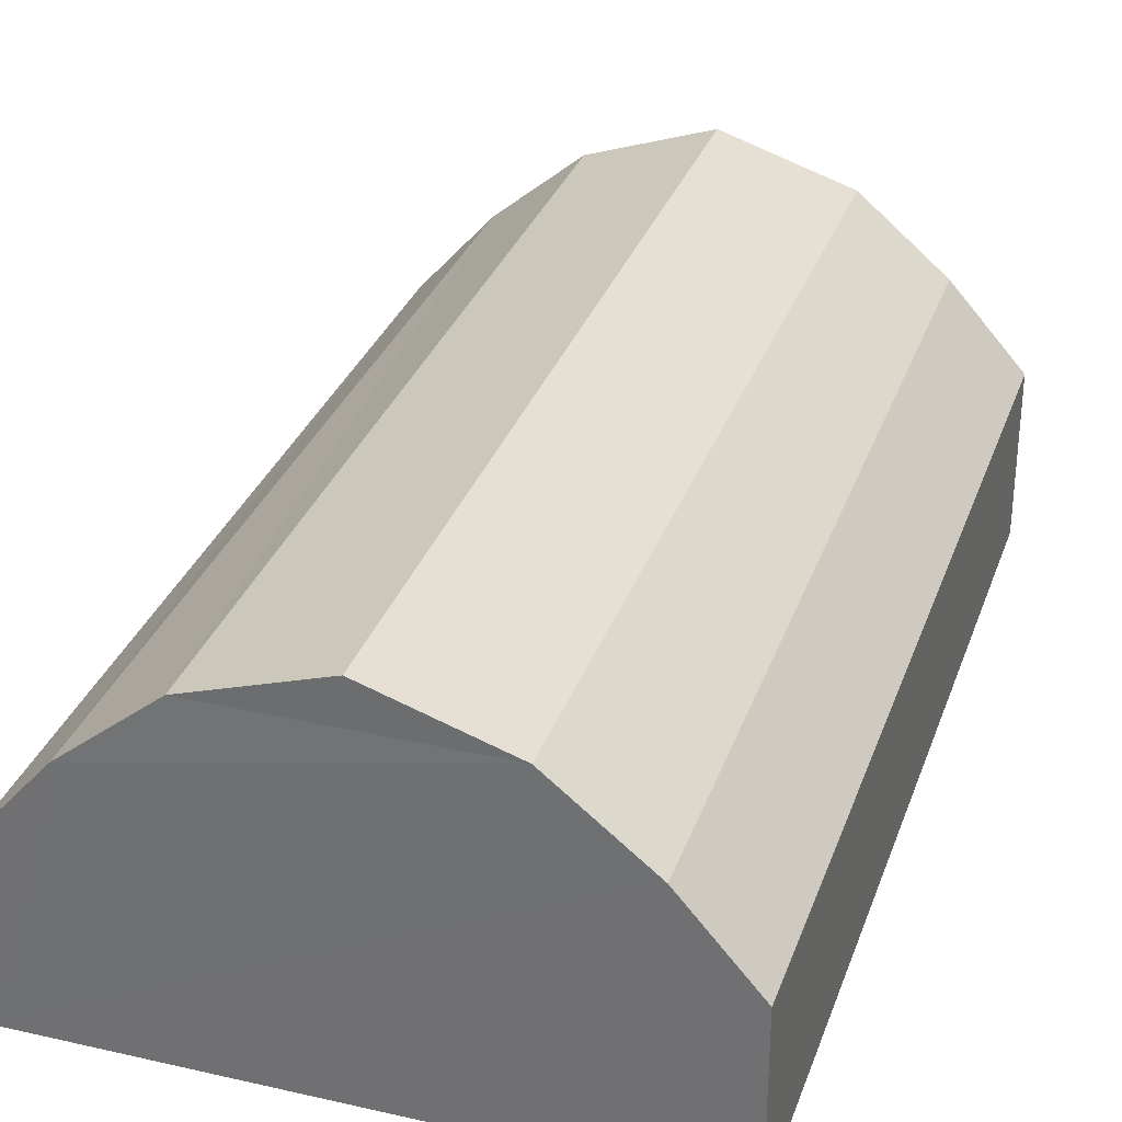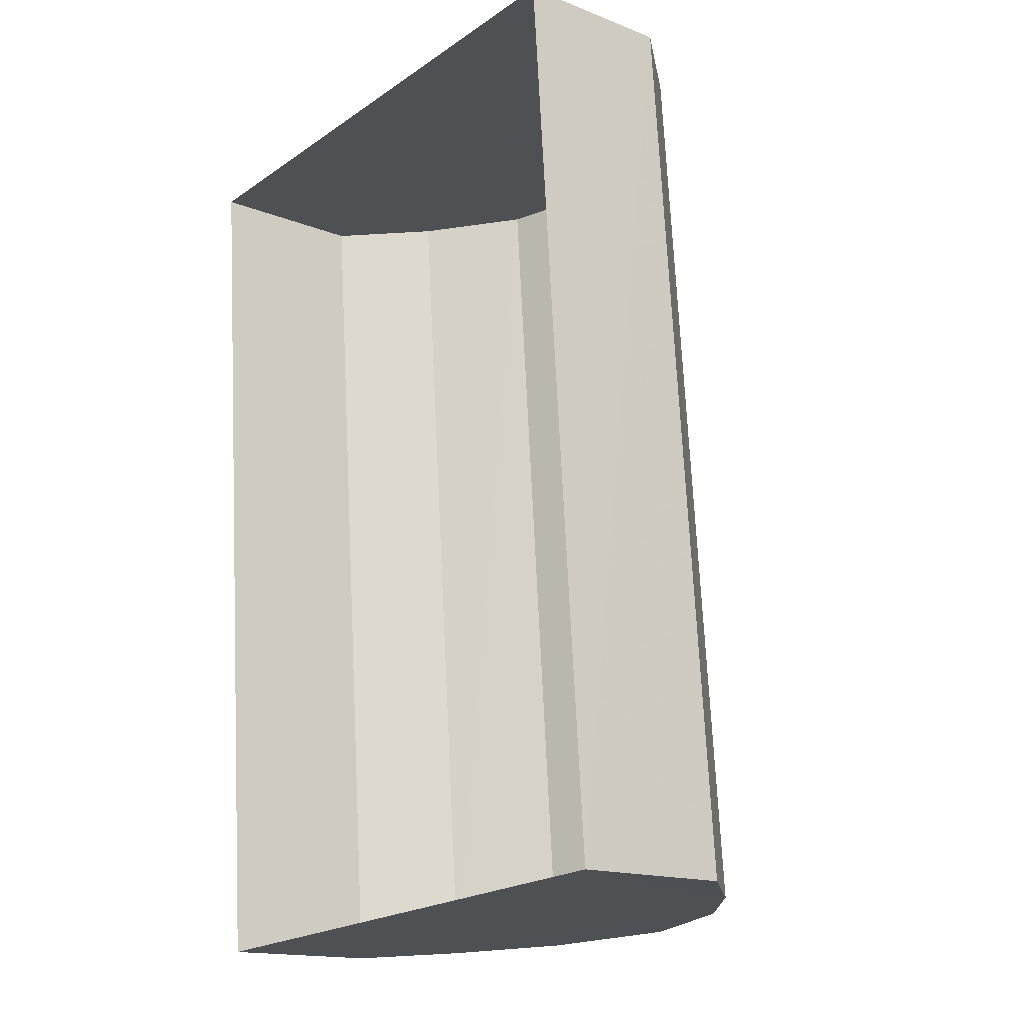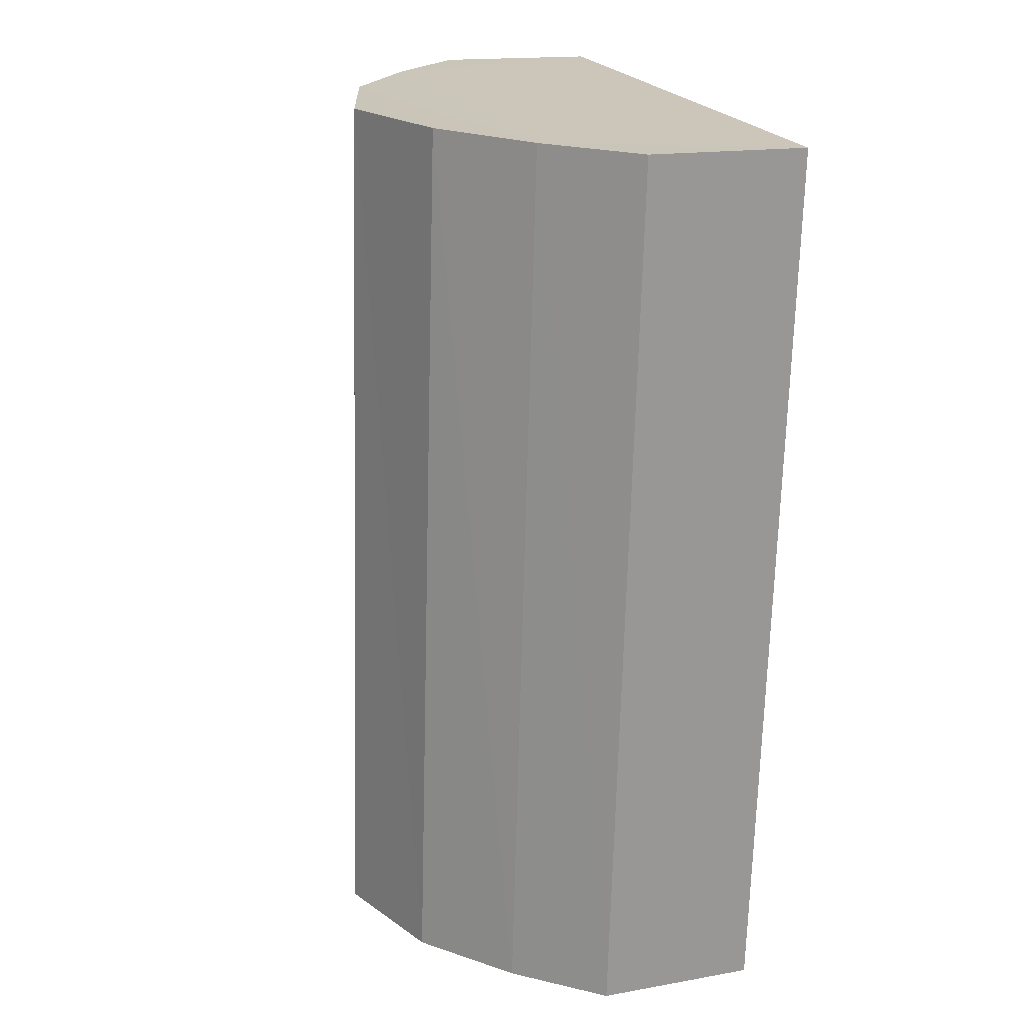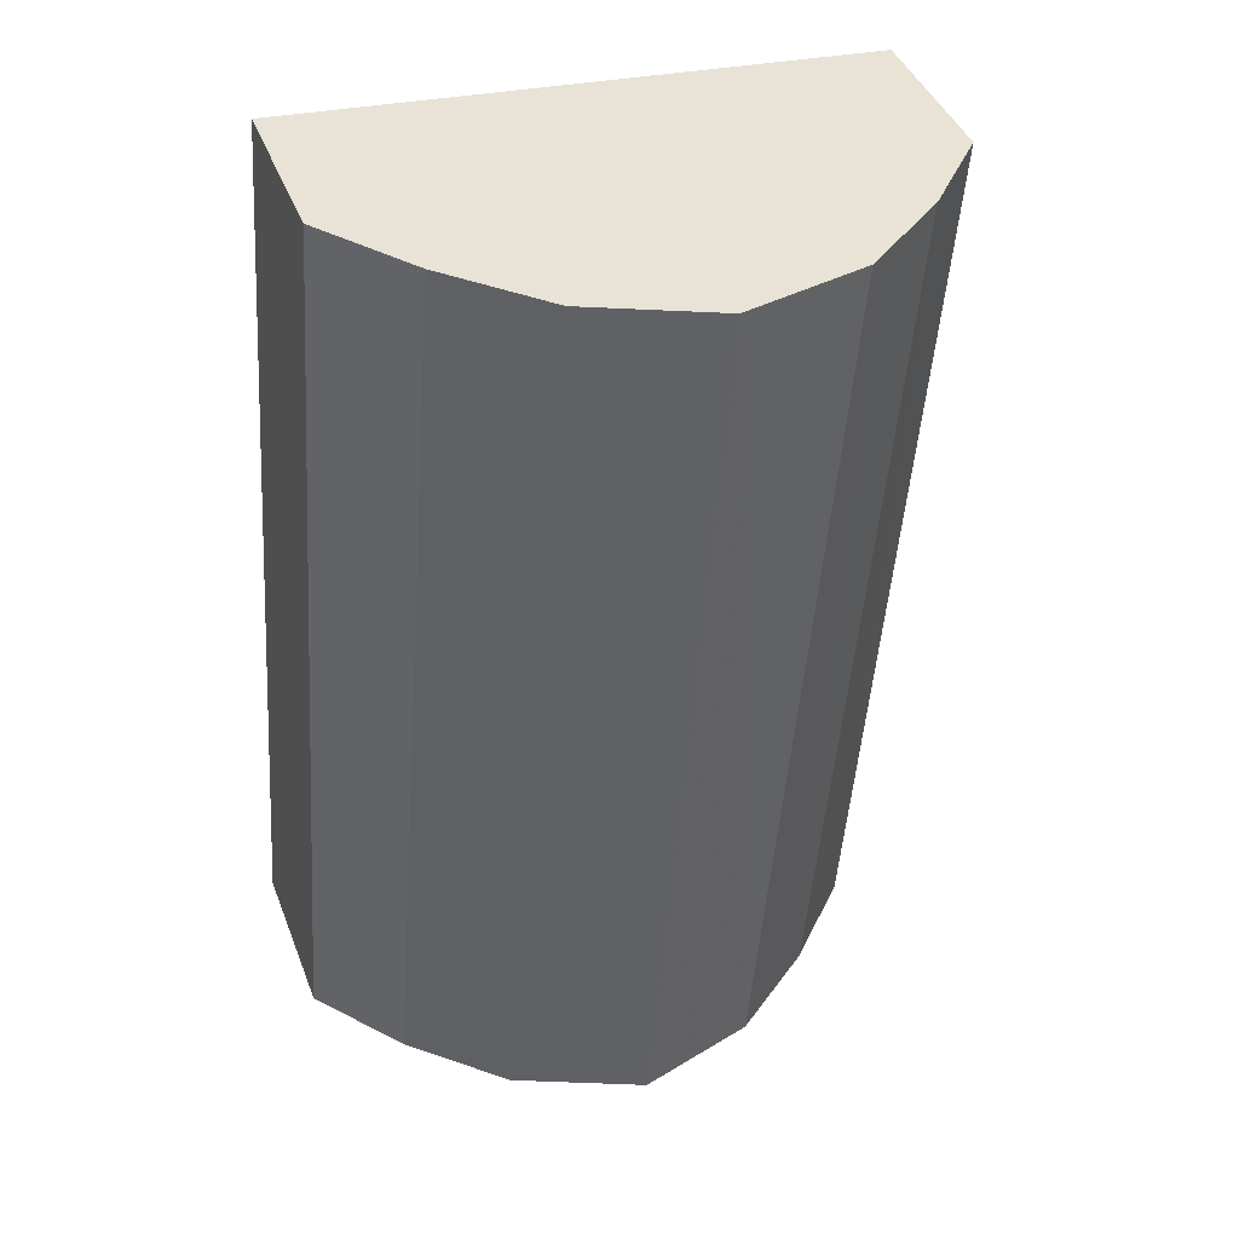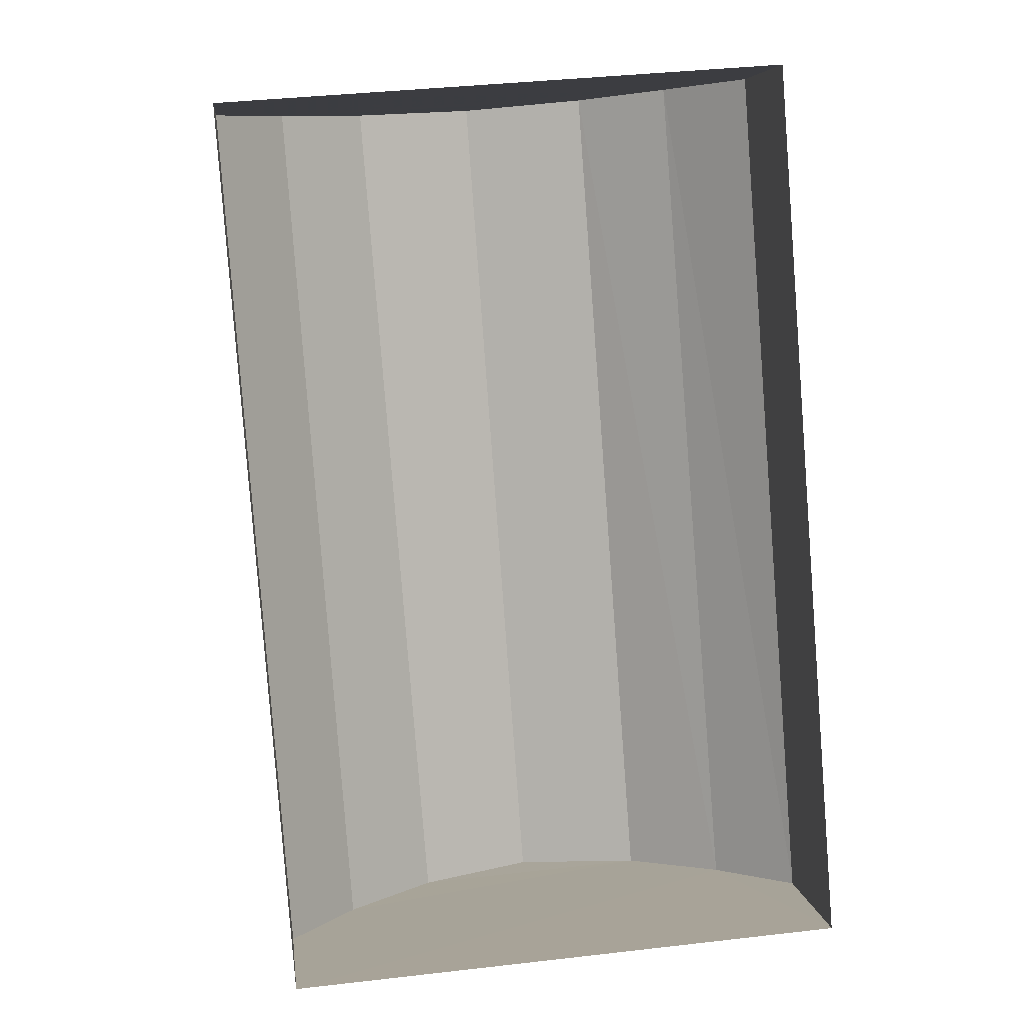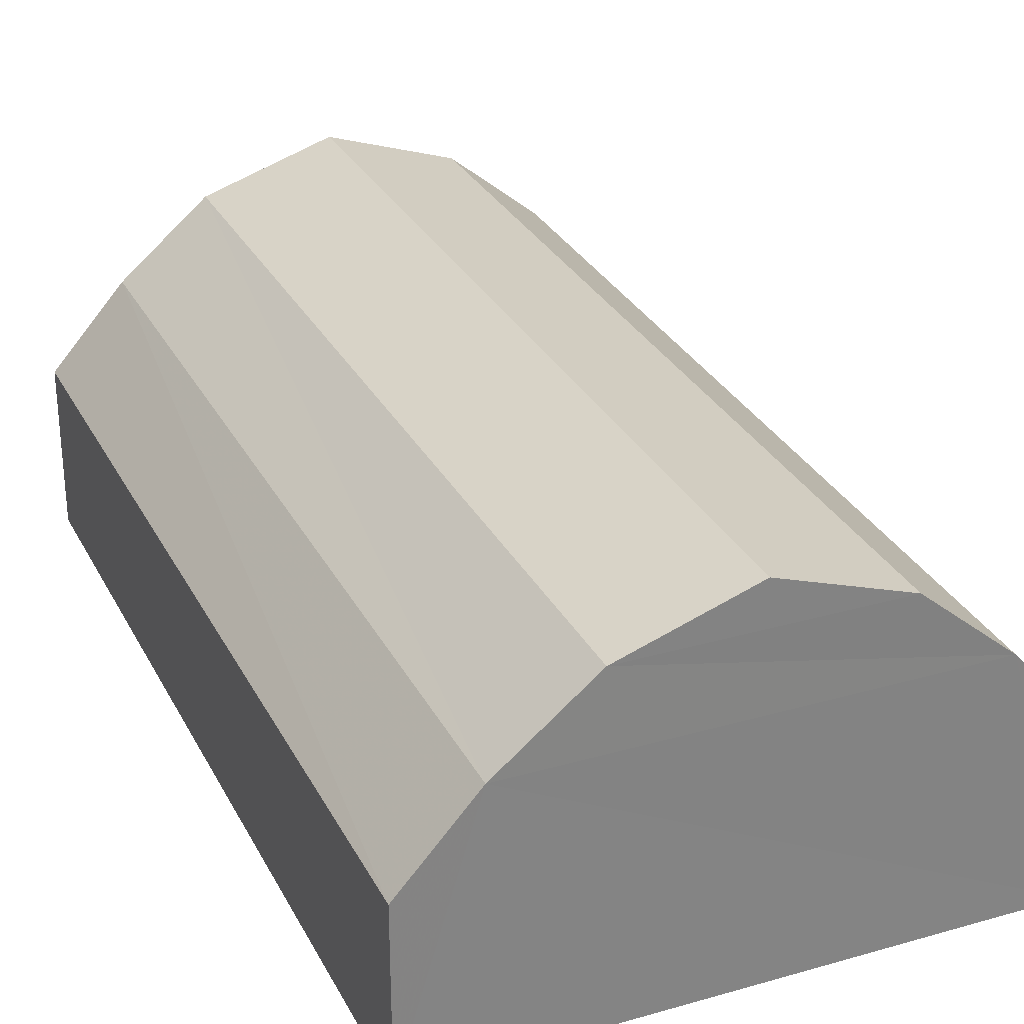
<metadata>
{"format":"obj","ext":"obj","renderer":"f3d","projection":"perspective","resolution":1024,"background":"white","views":[{"elev":31.6,"azim":-166.6,"up":"+Z"},{"elev":-15.5,"azim":-129.7,"up":"+Y"},{"elev":16.5,"azim":69.8,"up":"+Y"},{"elev":42.0,"azim":-19.5,"up":"+Y"},{"elev":6.6,"azim":173.4,"up":"+Y"},{"elev":29.2,"azim":-27.4,"up":"+Z"}]}
</metadata>
<code>
v -3.14e+05 4.194e+04 52.66
v -3.14e+05 4.194e+04 52.66
v -3.14e+05 4.195e+04 52.67
v -3.14e+05 4.195e+04 52.66
v -3.14e+05 4.195e+04 55.6
v -3.14e+05 4.194e+04 54.92
v -3.14e+05 4.194e+04 55.6
v -3.14e+05 4.195e+04 54.93
v -3.14e+05 4.194e+04 54.92
v -3.14e+05 4.195e+04 54.93
v -3.14e+05 4.195e+04 55.6
v -3.14e+05 4.194e+04 55.6
v -3.14e+05 4.194e+04 54.17
v -3.14e+05 4.195e+04 54.17
v -3.14e+05 4.195e+04 55.98
v -3.14e+05 4.194e+04 55.98
v -3.14e+05 4.194e+04 54.17
v -3.14e+05 4.195e+04 54.17
f 1 2 3
f 4 1 3
f 5 6 7
f 5 8 6
f 9 10 11
f 12 9 11
f 8 13 6
f 8 14 13
f 15 7 16
f 15 5 7
f 17 18 10
f 9 17 10
f 12 11 15
f 16 12 15
f 18 1 4
f 18 17 1
f 14 3 2
f 13 14 2
f 18 4 10
f 4 3 8
f 5 11 10
f 3 14 8
f 15 11 5
f 5 10 8
f 10 4 8
f 13 2 6
f 2 1 6
f 7 6 9
f 1 17 9
f 16 7 12
f 12 7 9
f 6 1 9

</code>
